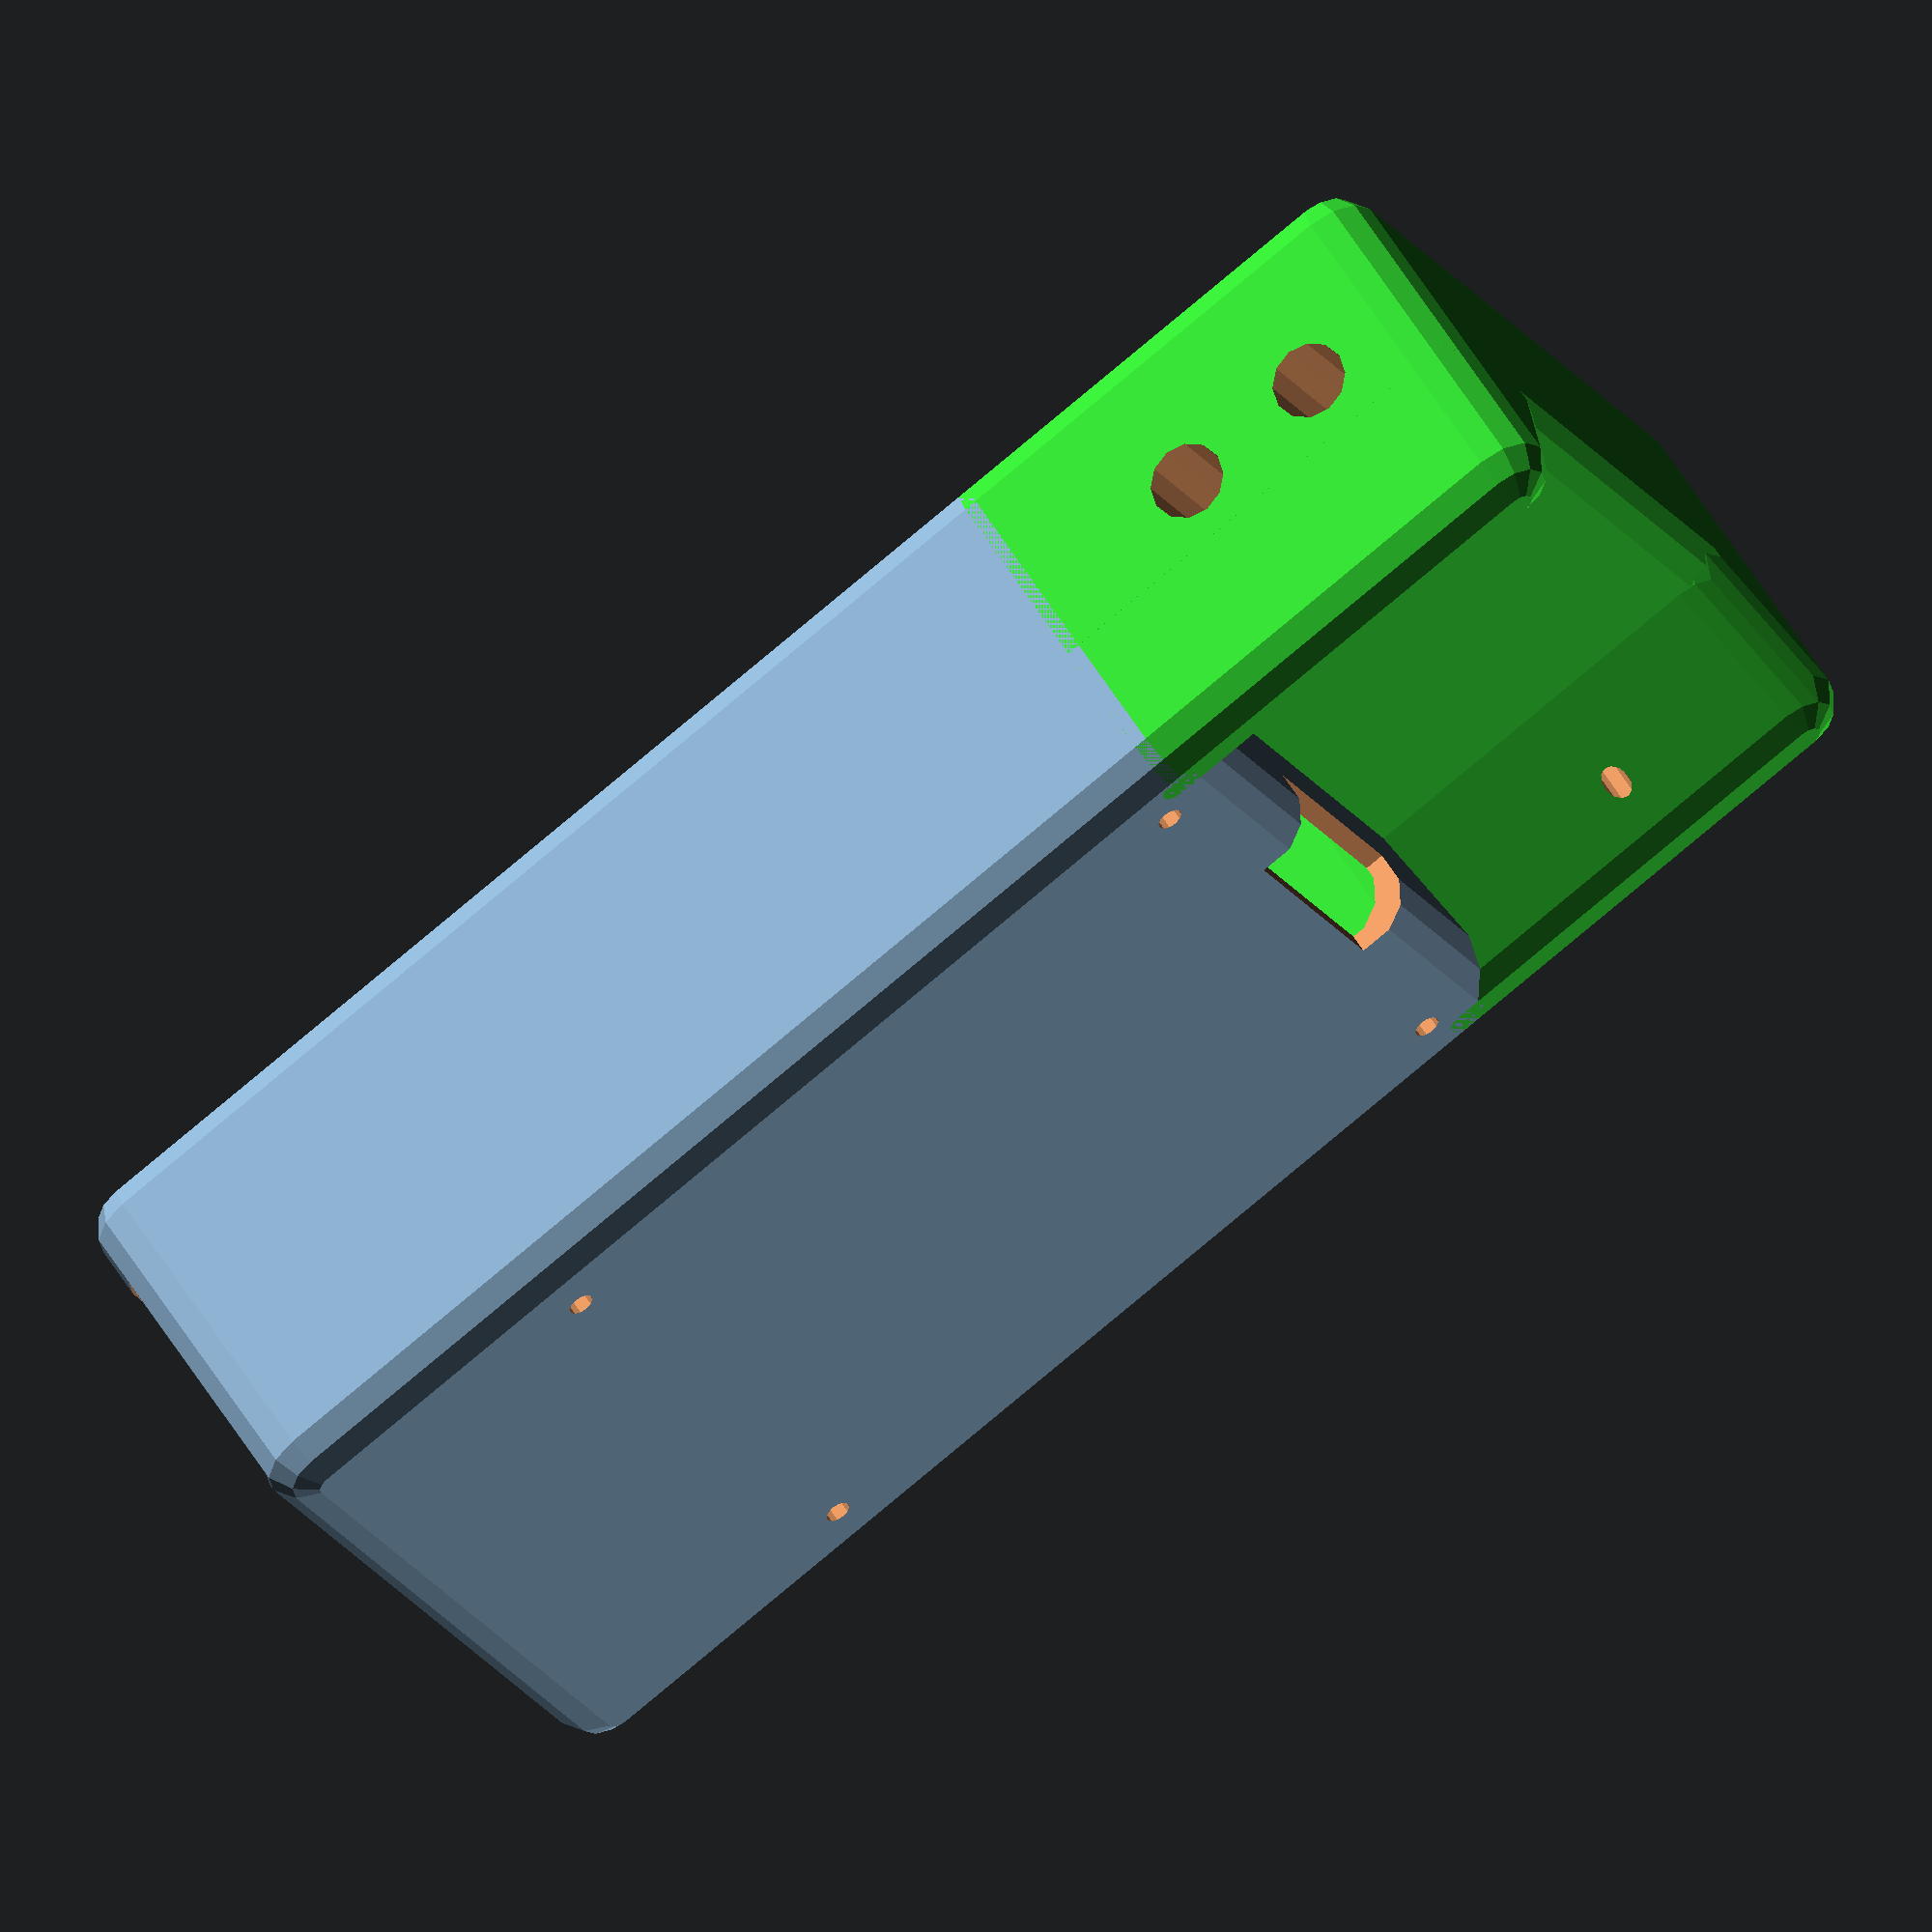
<openscad>
/*  RASPBERRY PI2 case
-- Parametric as below
-- Uses a set of measurements for box cutouts for devices
-- Rounded corners
*/
/* Rasberry Pi2 box (should fit B+ as well)
How it works:
    Make a rounded box
    Subtract the interior 
    Enlarge the devices so they protrude then subtract them.
    Slice top and bottom halves.
    Add lugs, holes and stand offs
*/

///Version
version="v0.0.4e";

///Box output (e.g. on CLI: -D 'BOX="bottom"')
//BOX="top";
//BOX="bottom";
BOX="full";

//screw
s_h=1; //hole

//extention
e_cr=3; //Cable Radius
e_cs=12; //Cable Spacing
e_csh=10; //Cable Shift
e_ch=18;  //Cable height

//box
board = [85, 56 , 1.3 ];  //dimension of rasp pi
t     = 1.40;             //Thickness of rasp pi board
p     = 1.5;              //Thickness of plastic case
g     = 2;                //gap around board
$fn   = 12;               //roundness of rendering
rb    = 4;                //roundness of box
huge  = 200;              // for drilling out holes etc 
stand_off = 3;            //raise board above bottom plastic
box   = board + [7 , 7, 30];  //outside dimensions of our case
bh    = 10;               //Where to slice box
d = 3.5;                  //displacement of hole from edge  
eps = 0.01;               //a very tiny value
/*
Actual device sizes and positions (some already extend over edge of board)
most of these numbers are measurements or off spec sheet
NOTE KEEPING TRACK OF COORDINATE SYSTEMS IS CRITICAL
These are measured  coordinates with zero point at BOTTOM lefthand corner of board

device = [[position of device],[device size],[adjust hole position], [enlarge device for hole]]
*/ 

micro =  [[6.5  ,-1.5 ,0] ,[8    ,6     , 3   ] ,[-1, -10,    0] , [2,   4,  2  ]];
hdmi  =  [[24.4 ,-2   ,0] ,[15.2 ,12    , 7.9 ] ,[0,  -10,    0] , [0,  10,  0  ]];
camera=  [[43   ,0    ,0] ,[4    ,22.4  , 7   ] ,[0,    0,    0] , [0,   0, 10  ]];
audio =  [[50.4 ,-2   ,0] ,[6.2  ,14.5  , 6.4 ] ,[0,  -10,    0] , [0,  10,  0  ]];
ether =  [[65.5 ,2    ,0] ,[21.2 ,15.9  , 15  ] ,[0,   -2,    0] , [5,   4, 1  ]];
//widen usb and ether so we dont have a thin vertical strip of weak plastic
usb1  =  [[70   ,21.4 ,0] ,[17.4 ,15.3  , 17.4] ,[0,   -2,    0] , [0,   4, 1  ]];
usb2  =  [[70   ,39   ,0] ,[17.4 ,15.3  , 17.4] ,[0,   -2,    0] , [0,   4, 1  ]];
gpio  =  [[7.2  ,50   ,0] ,[50   ,5.1   , 9   ] ,[0,    0,    0] , [0,   0, 10  ]];
display= [[1.5  ,17   ,0] ,[3.9  ,22.3  , 6   ] ,[0,    0,    0] , [0,   0, 10  ]];
//SD is below the board so needs to drop a fair bit to give access to the card
SD    =  [[-3  ,19.5 ,-2.5] ,[14   ,17  , 2.5 ] ,[-16,   0,    -4] , [6,   0,  4  ]];
// make a list so we can handle our devices as a group 
echidna = [micro,hdmi,camera,audio,ether,usb1,usb2,gpio,display,SD];  

shift =[p+g,p+g,p+stand_off];  //plastic + gap at edge and height of screw pad
//holes
gxy=p+g+d;
wxy=65;
hxy=board[1];
holes =  [[gxy, gxy], [wxy, gxy], [wxy, hxy], [gxy, hxy]]  ;
toplugs =[
          [[box[0]*4/5,p+p/2, box[2]-bh],[90,0,0]],
          [[box[0]*4/5,box[1]-p-p/2,bh], [90,0,0]],
          [[p+p/2,box[1]*3/4-p-p,bh],[0,90,0]],
          [[p+p/2,box[1]/4-p-p,bh],[0,90,0]]
          ];
bottomlug =[[-p/2,box[1]/2,bh],[0,90,0]];

//Utility module to make a solid box with rounded corners
module hull_build(box,r){
    //spheres at the corners of a box and run hull over it
    x = box  - 2 * [r,r,r];
    difference(){
    hull(){
        for (i=[0:1]){
            for (j=[0:1]) {
                for (k=[0:1]){
                        translate([i*x[0],j*x[1],k*x[2]]+[r,r,r]) //move up r because we moved box up
                            sphere(r);
                            }            
                        }   
                    }  
              }   
         }  
}//hull_build


module complete_box(){
    embiggen = [2,2,2]; // make holes 1mm bigger all round
    //substract devices out of our case
    difference(){
        hull_build(box,rb); //outer shell
        translate([p,p,p])hull_build(box-[p+p,p+p,p+p],rb);  //smaller box(interior)
    //move, embiggen then subtract
        for (i=echidna) {
            translate(i[0] + i[2] + shift -embiggen/2) 
                    cube(i[1]+ i[3] + embiggen);
                        }
                }
   }//complete_box
   
module stand_off() {
    difference(){
        union(){
            children();  // this will the complete_box
            for (q=holes){
                translate([q[0],q[1],p+3/2]) 
                    cylinder(d1=9,d2=7,h=3,center=true); 
            }

        }  
        //put in eps to stop an error warning
        for (q=holes){
        translate([q[0]+eps,q[1]+eps,3/2]){
            cylinder(d=3.5,h=huge,center=true);
                cylinder(d=8,h=3,center=true,$fn=6);  
        }
    }
    }
}//stand_off

module top_holes(){
    difference(){
        union(){
            children();  //this will be complete_box
            for (q=holes){
            translate([q[0],q[1],box[2]-p-p]) 
                    cylinder(d=3+p+p,h=3,center=true); //reinforcing plastic around top hole
            }
        }  
        for (q=holes){
        translate([q[0],q[1],3/2]){
           cylinder(d=3.5,h=huge,center=true);
        }
    }
    }
}//top_holes


module bottom(){
difference() {
        //Add standoff and drill holes at same time
        stand_off(holes) complete_box();
        translate([-20,-20,bh])cube(huge);  //chop the top off
    }
    
    //put a lug at the end to stabilise the lid before screwing
        translate(bottomlug[0])
            rotate(bottomlug[1])
                cylinder(d=4,h=p,center=true);
}//bottom

module top(){

    difference(){
    intersection() {
        top_holes(holes)complete_box();  
        translate([-5,-11,bh])cube(huge);   //chop the bottom (note use of intersection)
        }
     }
     
     //Add 2 lugs at the end and one on each side [[position,rotation],..]
     for (lug = toplugs) {
            translate(lug[0]) 
                    rotate(lug[1]) 
                            cylinder(d=4,h=p,center=true);
        }
}//top

///footing
module foot(r=5, w=34,h=12,d=12)
{hull()
 {
  sphere(r);
  translate([w,0,0]) sphere(r);
  translate([0,h,0]) sphere(r);
  translate([w,h,0]) sphere(r);
  translate([0,0,-d]) sphere(r);
  translate([w,0,-d]) sphere(r);
//  translate([w,h,d]) sphere(r);
 };//hull
}//foot

module feet(step=56, r=5, w=34,h=12,d=12)
{
  translate([0,r,0]) mirror() foot(r,w,h,d);
  mirror([0,1,0]) translate([-w,r-step,0]) foot(r,w,h,d);
}//feet
 
module cavity()
{union(){
  translate([-30,20,11]) cube([55,22,15]);
  translate([ -5,16,11]) cube([22,35,15]);}
}//cavity

//cutting cube
xy=222;
cs=33;
module cut_TOP()
{
  translate([-xy/2,-xy/3,e_ch]) cube([xy,xy,cs]);
}//cut_TOP
module cut_bottom()
{
  translate([-xy/2,-xy/3,e_ch-cs]) cube([xy,xy,cs]);
}//cut_bottom
//for printing
module cut()
{
echo("BOX=",BOX);
//top cube cutting
if(BOX=="bottom") cut_TOP();
//bottom cube cutting
if(BOX=="top") cut_bottom();
}//cut

//feet
w=34;
h=9;
//screw
s=16;
m=10;

difference(){//versioning
union(){
//for designing
///box
difference(){//printing
difference(){//cabling
complete_box();
cavity();
//holes for board
for (q=holes)
{
  translate([q[0],q[1],0]) 
    cylinder(r=1,h=huge,center=true); 
}//holes
}//diff. cabling
cut();
}//diff. printing

difference(){//printing
///extention
difference(){
color("limegreen") difference(){
  union(){
    translate([-33,0,10])hull_build(box-[50,0,10],rb); //outer shell extention
    translate([5,0,13]) feet(box[1], rb, w,h,h);
  }//cabling and feet
  translate([p,p,p])hull_build(box-[p+p,p+p,p+p],rb);//smaller box(interior)
}//diff. extention
//cable holes
translate([-e_csh,88,e_ch]) union(){translate([-e_cs,0,0]) rotate([90,0,0]) cylinder(r=e_cr, h=huge); rotate([90,0,0]) cylinder(r=e_cr, h=huge);}
//cabling cavity
cavity();
//screw holes
translate([-s,m,-eps]) union(){cylinder(r=s_h, h=huge); translate([0,box[1]-2*m,0]) cylinder(r=s_h, h=huge);}
}//diff. pipes and cabling
cut();
}//diff. printing

}//union for designing
//version (from OpenSCAD.2015.03)
translate([10,12,1]) linear_extrude(4) text(version);
}//diff for versioning

//old feets
//bottom();
//flip it over to print and move it to print
//translate([box[0],0,box[2]])rotate([0,180,0])top();

//color("blue") square(10);

</openscad>
<views>
elev=125.0 azim=207.3 roll=30.4 proj=o view=wireframe
</views>
